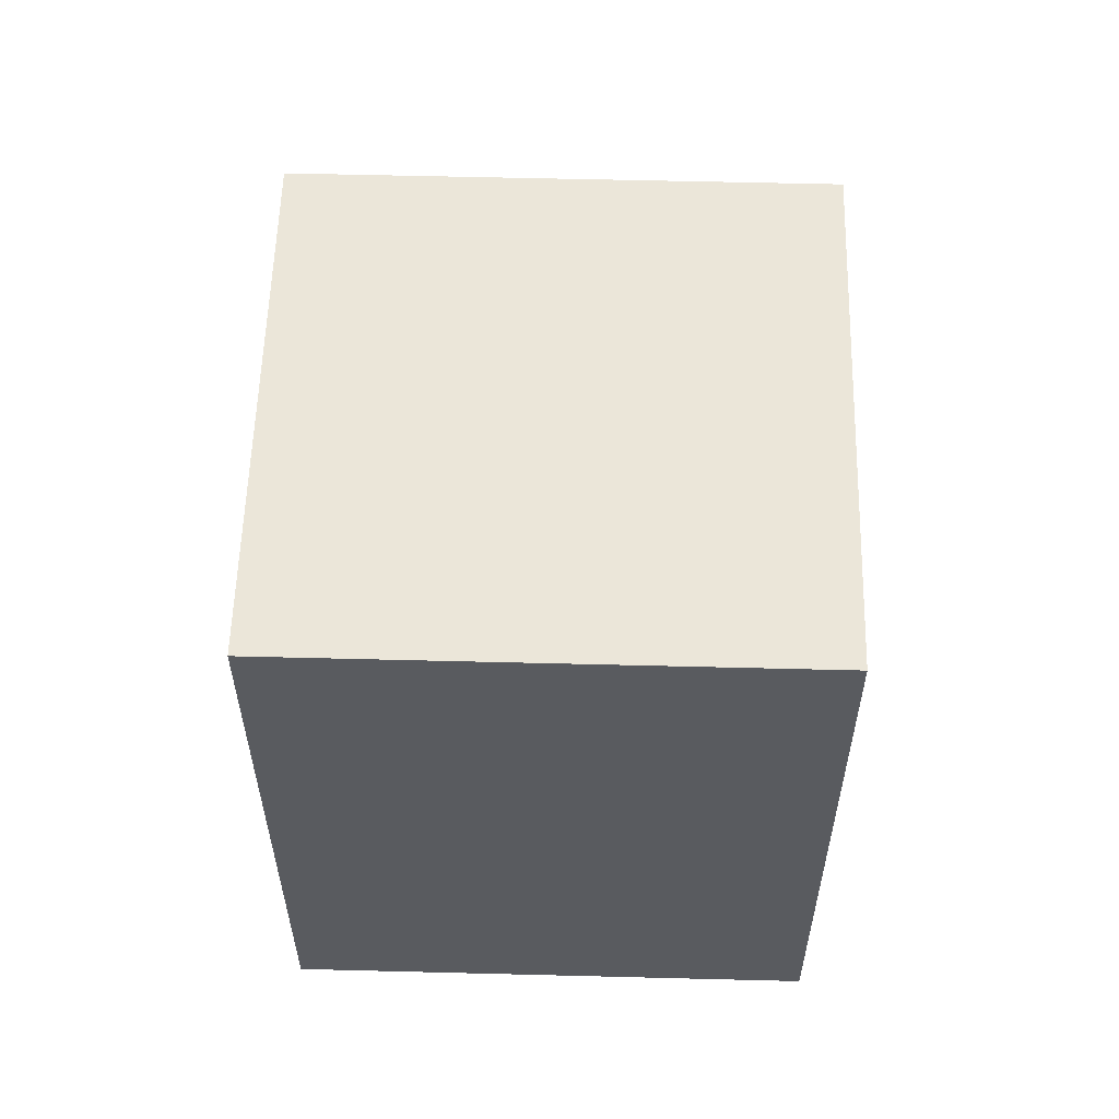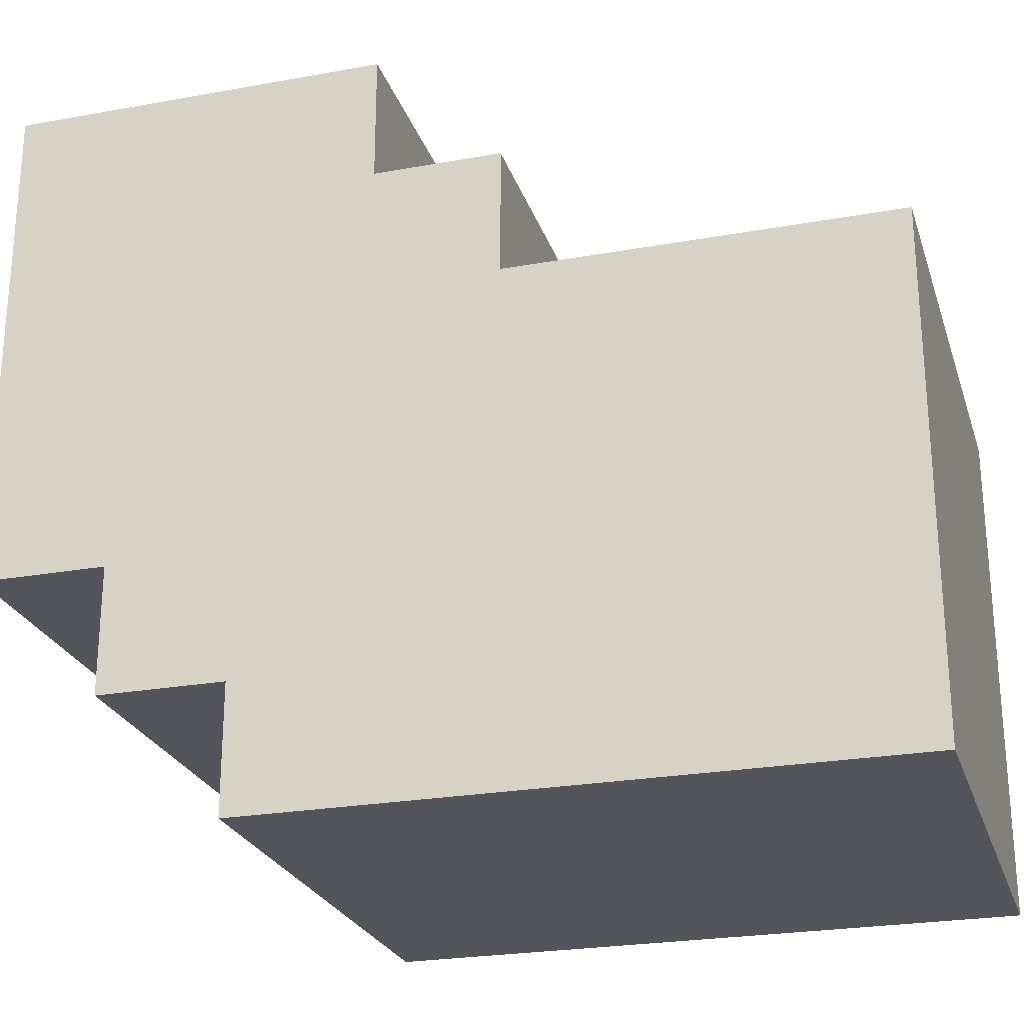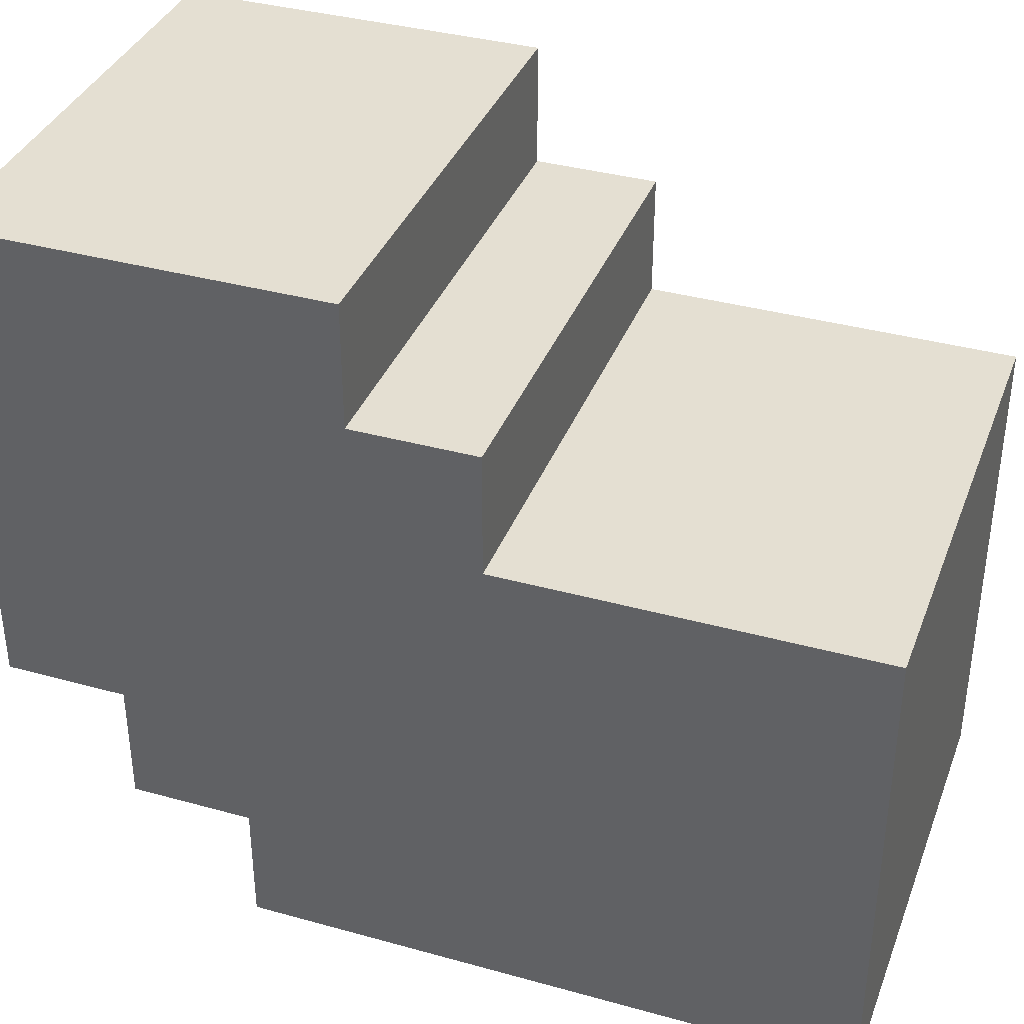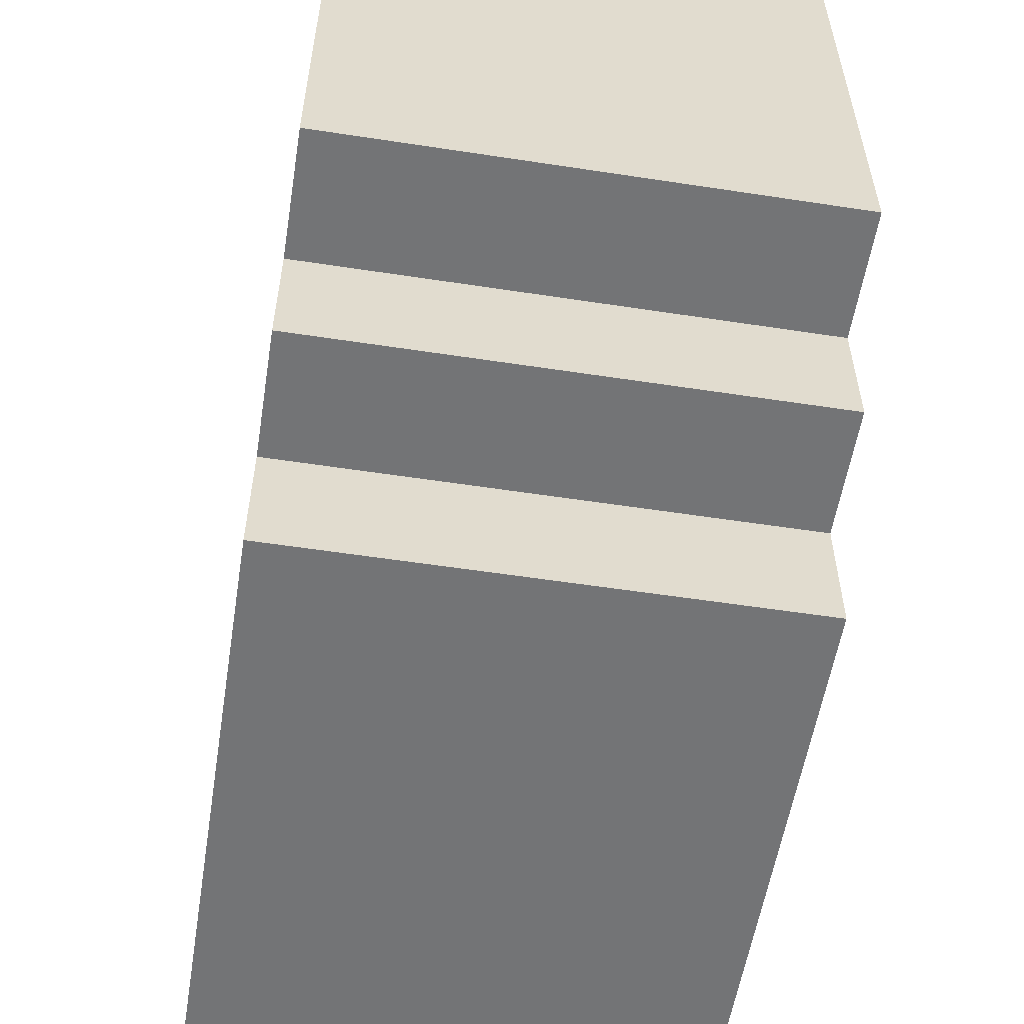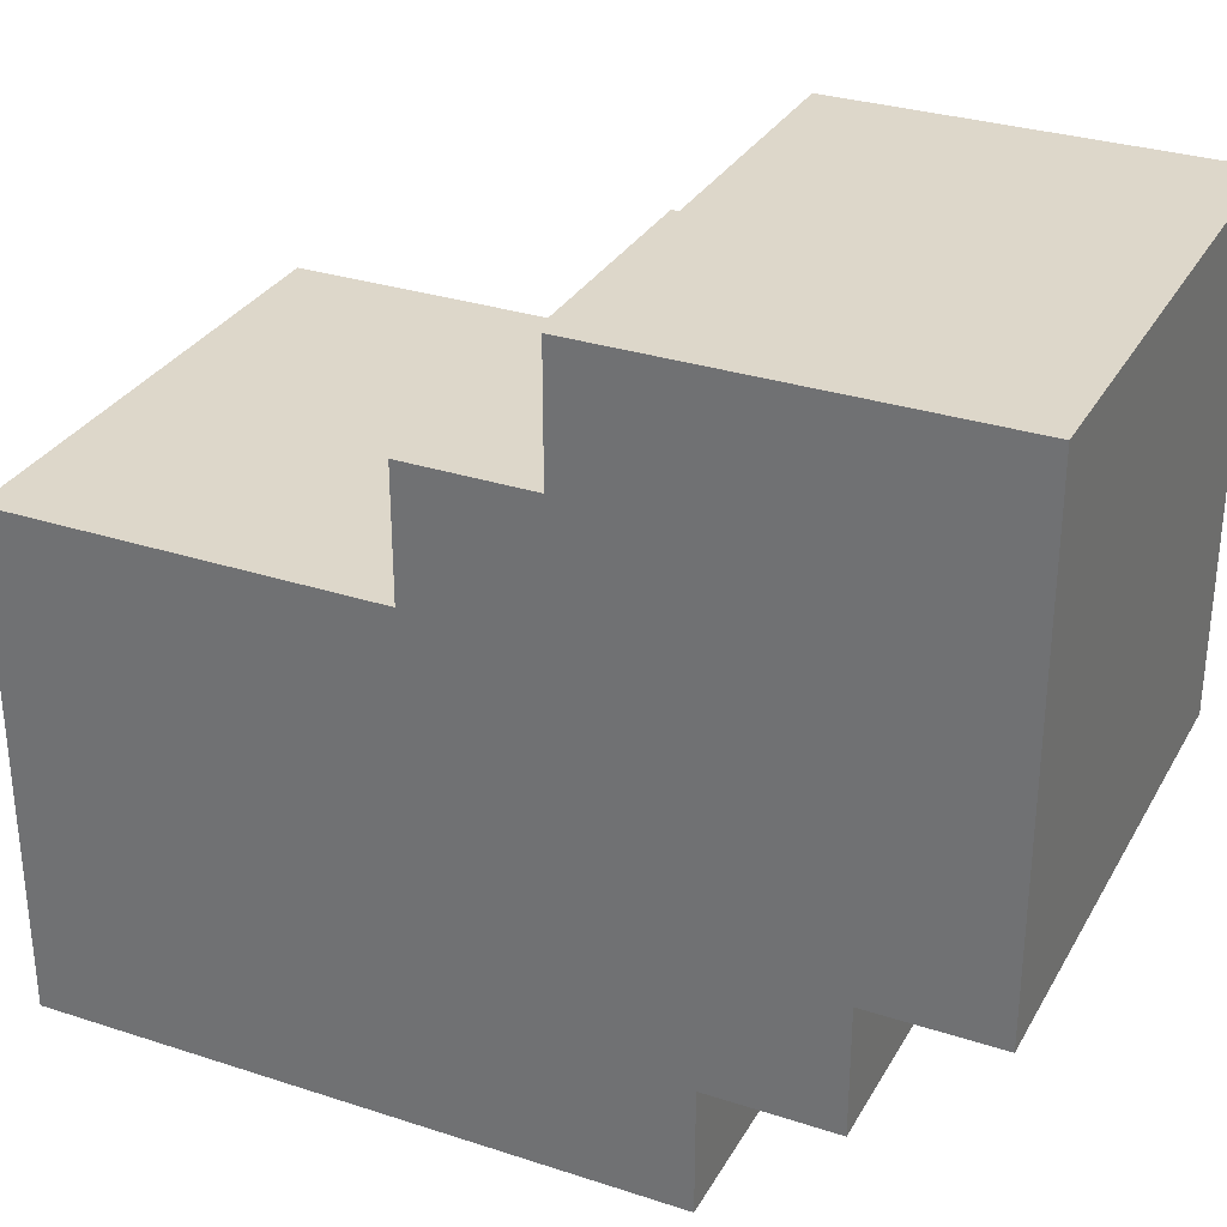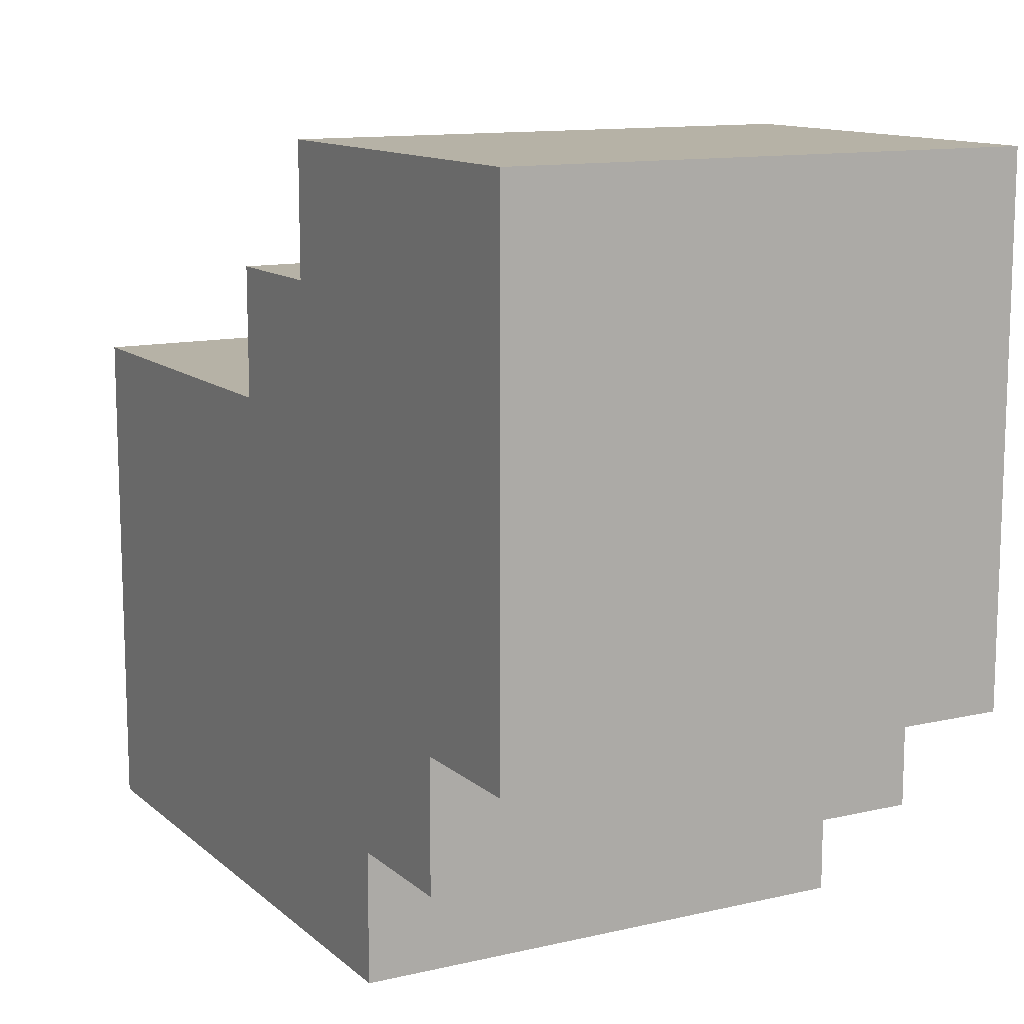
<metadata>
{"format":"obj","ext":"obj","renderer":"f3d","projection":"perspective","resolution":1024,"background":"white","views":[{"elev":57.5,"azim":1.5,"up":"+Z"},{"elev":-24.9,"azim":-73.6,"up":"+Y"},{"elev":36.9,"azim":-70.3,"up":"+Y"},{"elev":-56.1,"azim":170.9,"up":"+Y"},{"elev":30.9,"azim":115.0,"up":"+Y"},{"elev":12.2,"azim":151.3,"up":"+Y"}]}
</metadata>
<code>
o
v 1 0.9 0.1
v 1 0.9 -0.4
v 1 1 -0.4
v 1 1 -0.5
v 1 1.1 -0.5
v 1 1.1 -0.6
v 1 1.3 0.1
v 1 1.3 -0.2
v 1 1.4 -0.2
v 1 1.4 -0.3
v 1 1.5 -0.3
v 1 1.5 -0.6
v 0.6 0.9 0.1
v 0.6 0.9 -0.4
v 0.6 1 -0.4
v 0.6 1 -0.5
v 0.6 1.1 -0.1
v 0.6 1.1 -0.4
v 0.6 1.1 -0.5
v 0.6 1.1 -0.6
v 0.6 1.2 -0.1
v 0.6 1.2 -0.2
v 0.6 1.3 0.1
v 0.6 1.3 -0.2
v 0.6 1.3 -0.4
v 0.6 1.4 -0.2
v 0.6 1.4 -0.3
v 0.6 1.5 -0.3
v 0.6 1.5 -0.6
v 1 0.9 0.1
v 1 1.3 0.1
v 0.9 1 0.1
v 0.9 1.2 0.1
v 0.7 1 0.1
v 0.7 1.2 0.1
v 0.6 0.9 0.1
v 0.6 1.3 0.1
v 1 1.3 -0.2
v 1 1.4 -0.2
v 0.6 1.3 -0.2
v 0.6 1.4 -0.2
v 1 1.4 -0.3
v 1 1.5 -0.3
v 0.6 1.4 -0.3
v 0.6 1.5 -0.3
v 1 0.9 -0.4
v 1 1 -0.4
v 0.9 1 -0.4
v 0.7 1 -0.4
v 0.6 0.9 -0.4
v 0.6 1 -0.4
v 1 1 -0.5
v 1 1.1 -0.5
v 0.9 1 -0.5
v 0.9 1.1 -0.5
v 0.7 1 -0.5
v 0.7 1.1 -0.5
v 0.6 1 -0.5
v 0.6 1.1 -0.5
v 1 1.1 -0.6
v 1 1.5 -0.6
v 0.6 1.1 -0.6
v 0.6 1.5 -0.6
v 1 0.9 0.1
v 0.6 0.9 0.1
v 1 0.9 -0.4
v 0.6 0.9 -0.4
v 1 1 -0.4
v 0.9 1 -0.4
v 0.7 1 -0.4
v 0.6 1 -0.4
v 1 1 -0.5
v 0.9 1 -0.5
v 0.7 1 -0.5
v 0.6 1 -0.5
v 1 1.1 -0.5
v 0.9 1.1 -0.5
v 0.7 1.1 -0.5
v 0.6 1.1 -0.5
v 1 1.1 -0.6
v 0.6 1.1 -0.6
v 1 1.3 0.1
v 0.6 1.3 0.1
v 1 1.3 -0.2
v 0.6 1.3 -0.2
v 1 1.4 -0.2
v 0.6 1.4 -0.2
v 1 1.4 -0.3
v 0.6 1.4 -0.3
v 1 1.5 -0.3
v 0.6 1.5 -0.3
v 1 1.5 -0.6
v 0.6 1.5 -0.6
f 1 2 3
f 3 4 5
f 1 3 7
f 5 6 7
f 3 5 7
f 7 6 8
f 8 6 9
f 9 6 10
f 10 6 11
f 11 6 12
f 15 14 13
f 17 15 13
f 17 16 15
f 18 16 17
f 19 16 18
f 21 17 13
f 21 18 17
f 22 18 21
f 23 21 13
f 23 22 21
f 24 18 22
f 24 22 23
f 25 20 19
f 25 18 24
f 25 19 18
f 26 25 24
f 27 25 26
f 28 25 27
f 29 20 25
f 29 25 28
f 30 31 32
f 32 31 33
f 30 32 34
f 32 33 34
f 33 31 35
f 34 33 35
f 30 34 36
f 34 35 36
f 35 31 37
f 36 35 37
f 38 39 40
f 40 39 41
f 42 43 44
f 44 43 45
f 48 47 46
f 49 48 46
f 50 49 46
f 51 49 50
f 54 53 52
f 55 53 54
f 56 55 54
f 57 55 56
f 58 57 56
f 59 57 58
f 62 61 60
f 63 61 62
f 64 65 66
f 66 65 67
f 68 69 72
f 69 70 73
f 72 69 73
f 70 71 74
f 73 70 74
f 74 71 75
f 76 77 80
f 78 79 80
f 77 78 80
f 80 79 81
f 84 83 82
f 85 83 84
f 88 87 86
f 89 87 88
f 92 91 90
f 93 91 92

</code>
